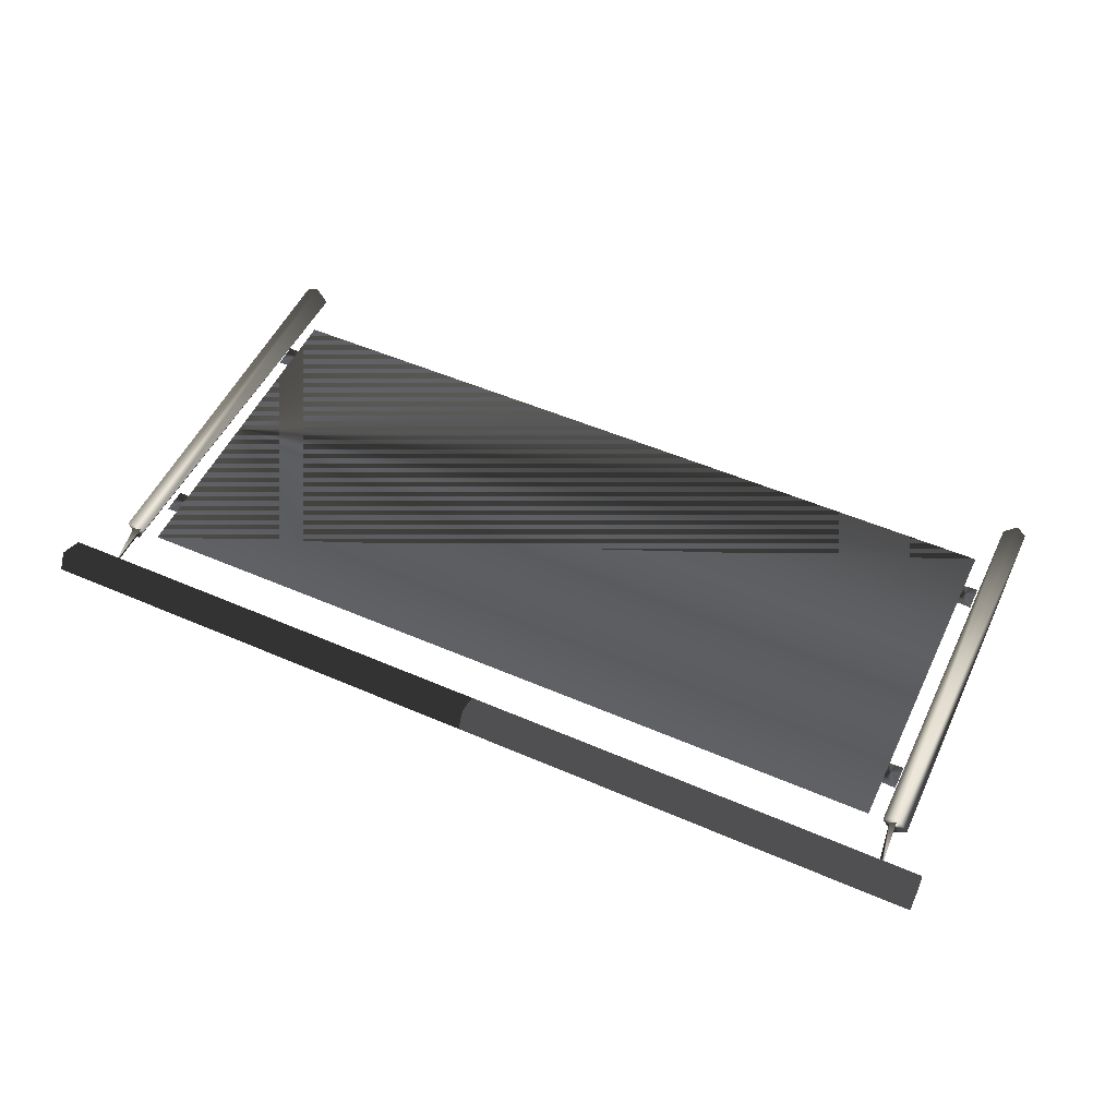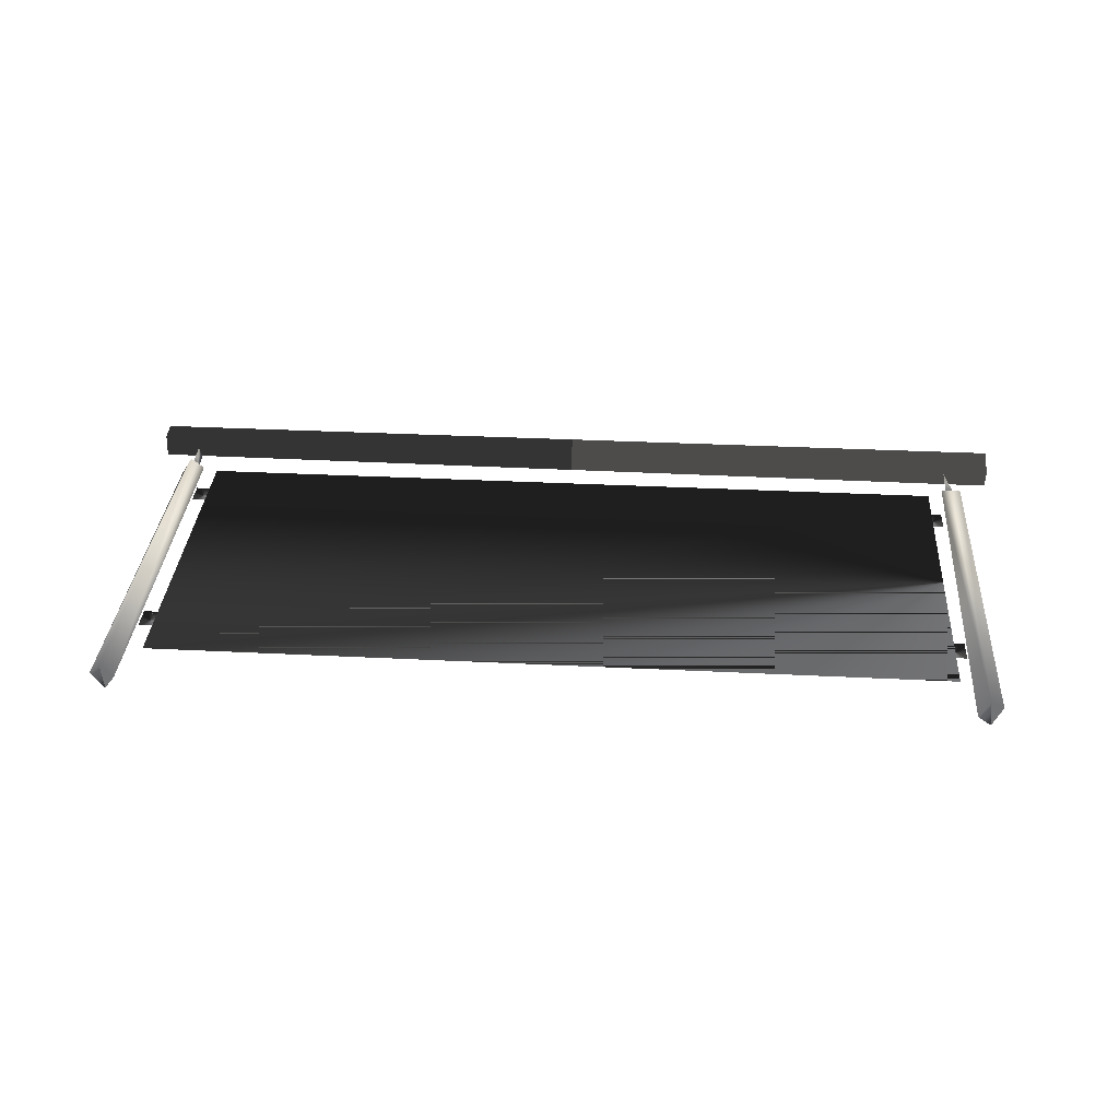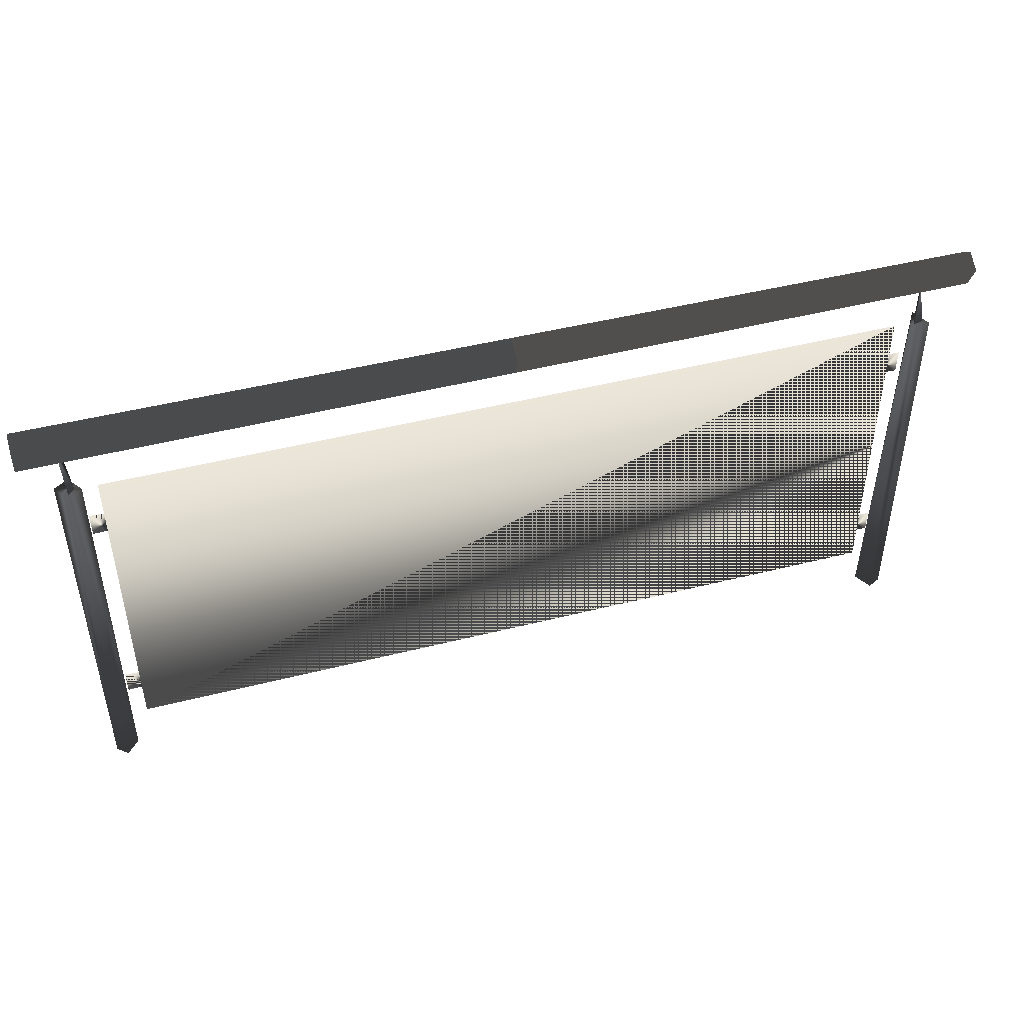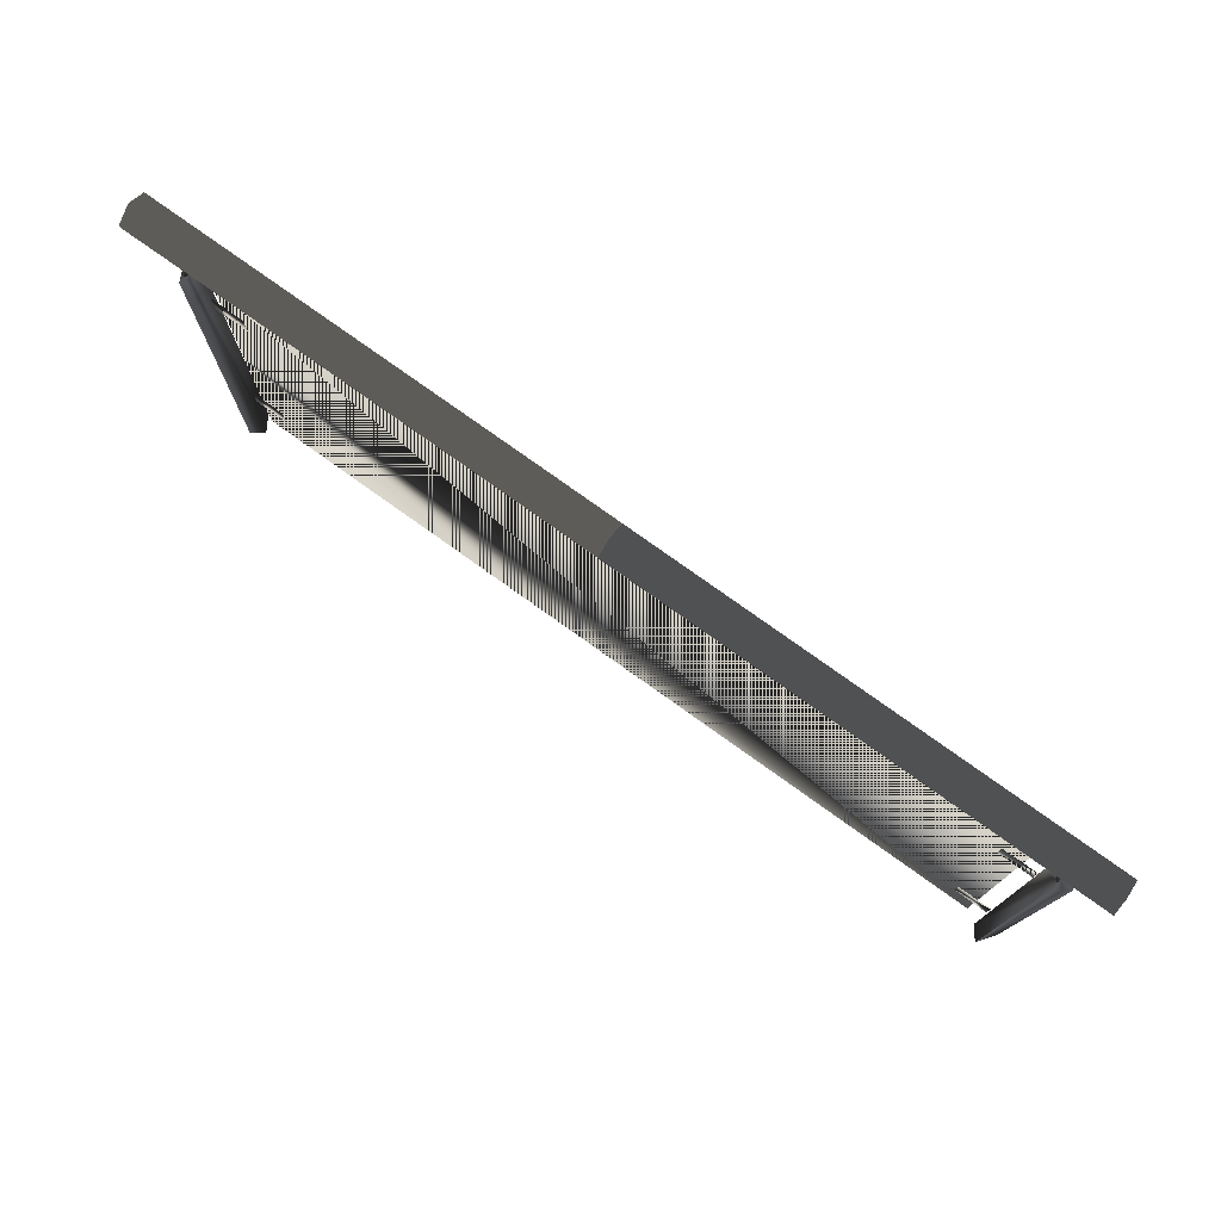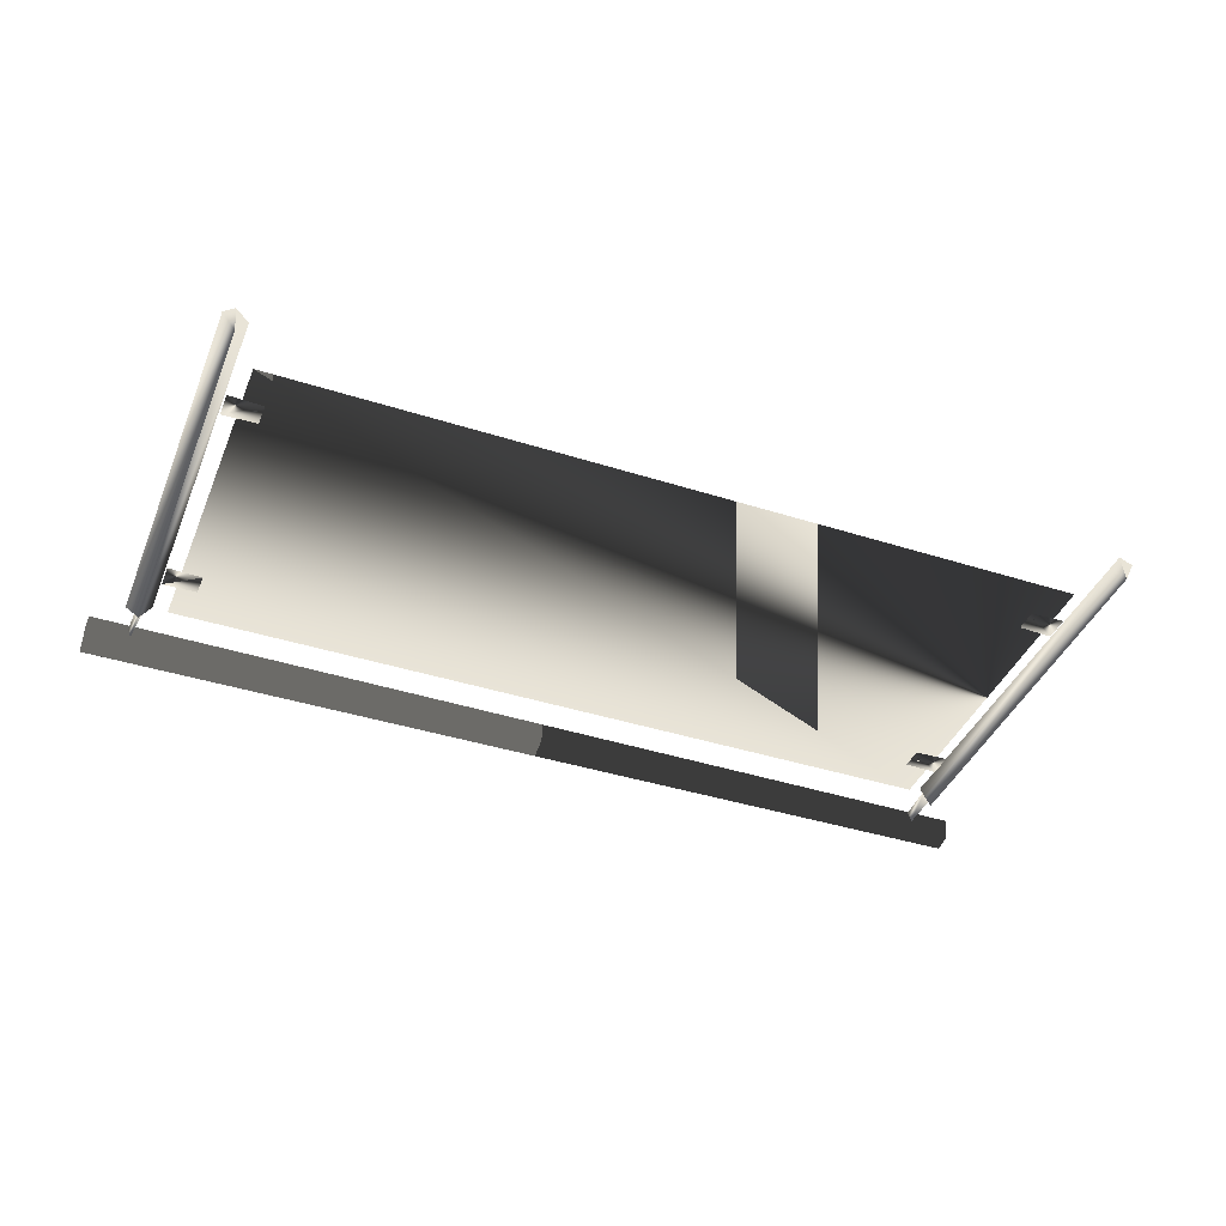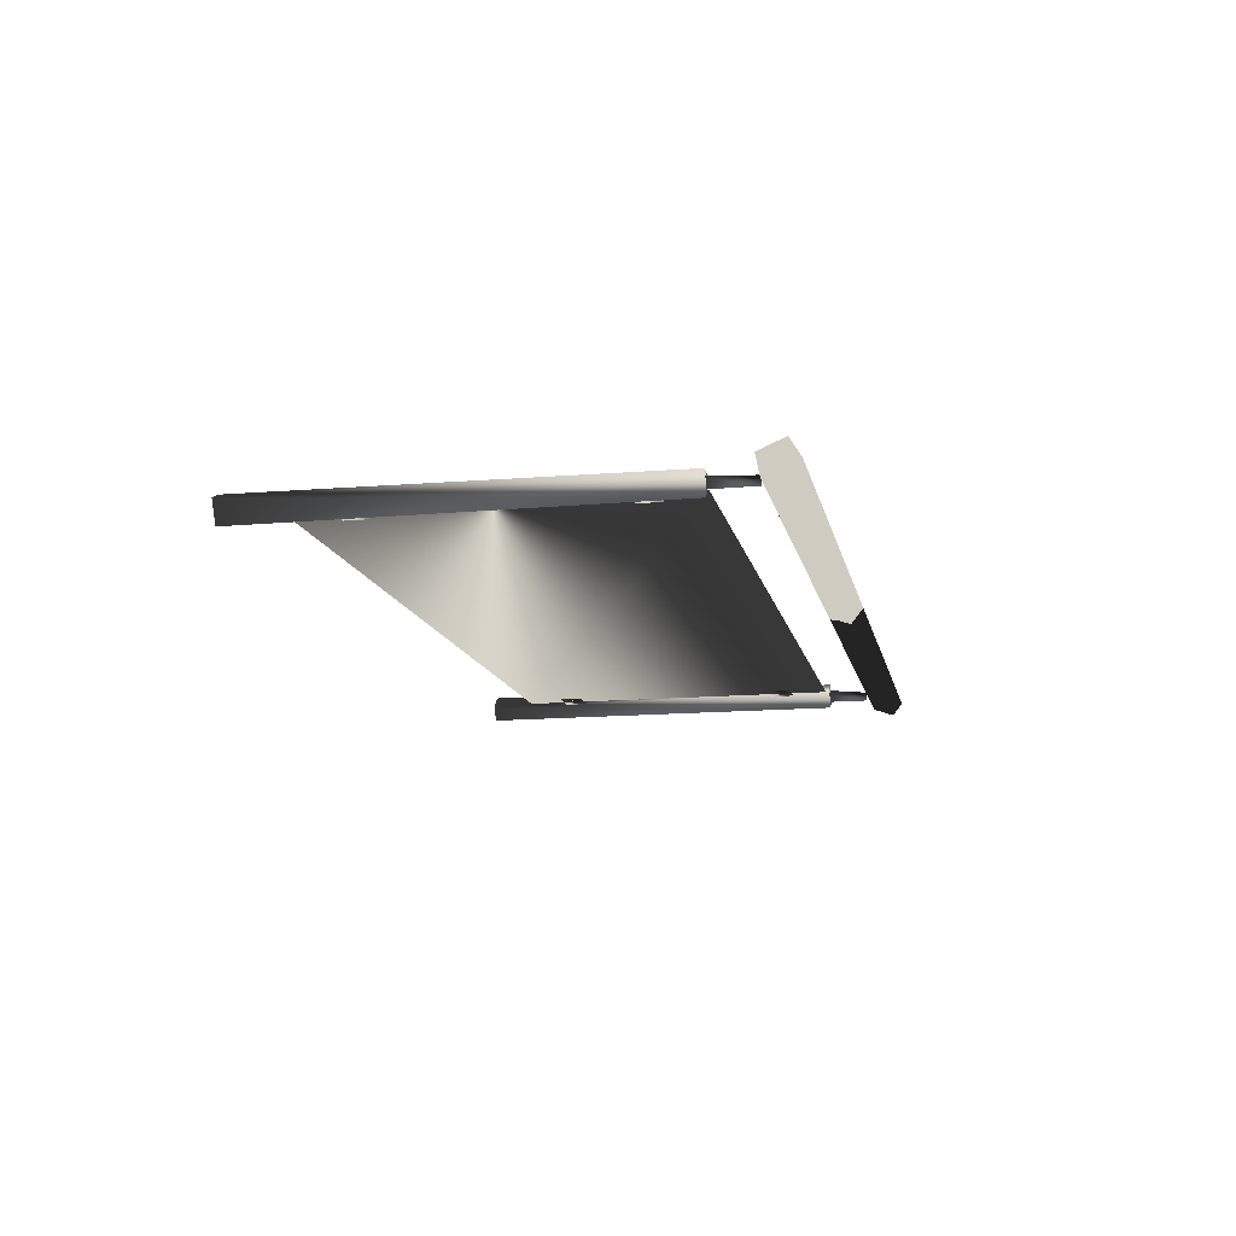
<metadata>
{"format":"obj","ext":"obj","renderer":"f3d","projection":"perspective","resolution":1024,"background":"white","views":[{"elev":52.3,"azim":-155.0,"up":"+Z"},{"elev":33.7,"azim":3.9,"up":"+Z"},{"elev":46.8,"azim":-16.1,"up":"+Y"},{"elev":76.1,"azim":-144.3,"up":"+Y"},{"elev":-40.7,"azim":-21.3,"up":"+Z"},{"elev":-13.3,"azim":101.8,"up":"+Z"}]}
</metadata>
<code>
g
v -1.104e+04 528.4 8736
v -1.275e+04 528.4 8736
v -1.275e+04 -196.8 8736
v -1.104e+04 -196.8 8736
v -1.099e+04 -301 8766
v -1.097e+04 -301 8753
v -1.099e+04 -301 8708
v -1.099e+04 -301 8708
v -1.102e+04 -301 8728
v -1.097e+04 532.3 8752
v -1.099e+04 532.3 8708
v -1.101e+04 532.3 8749
v -1.099e+04 528 8723
v -1.098e+04 528 8742
v -1.1e+04 528 8747
v -1.099e+04 620.3 8723
v -1.1e+04 620.3 8744
v -1.281e+04 -301 8766
v -1.278e+04 -301 8737
v -1.28e+04 -301 8708
v -1.28e+04 -301 8708
v -1.283e+04 -301 8747
v -1.278e+04 532.3 8742
v -1.28e+04 532.3 8708
v -1.283e+04 532.3 8727
v -1.281e+04 532.3 8766
v -1.281e+04 528 8752
v -1.279e+04 528 8740
v -1.281e+04 528 8723
v -1.281e+04 528 8723
v -1.281e+04 620.3 8723
v -1.281e+04 620.3 8744
v -1.099e+04 -301 8708
v -1.28e+04 -301 8708
v -1.271e+04 444.6 8736
v -1.278e+04 447.3 8736
v -1.278e+04 394.2 8736
v -1.271e+04 396.9 8736
v -1.272e+04 428.8 8736
v -1.272e+04 412.7 8736
v -1.272e+04 -81.01 8736
v -1.273e+04 -89.1 8736
v -1.272e+04 -97.2 8736
v -1.271e+04 -65.21 8736
v -1.278e+04 -62.54 8736
v -1.278e+04 -115.7 8736
v -1.271e+04 -113 8736
v -1.109e+04 444.6 8736
v -1.102e+04 447.3 8736
v -1.102e+04 394.2 8736
v -1.109e+04 396.5 8736
v -1.107e+04 428.8 8736
v -1.107e+04 412.7 8736
v -1.108e+04 412.7 8736
v -1.108e+04 -81.01 8736
v -1.106e+04 -84.36 8736
v -1.108e+04 -98.88 8736
v -1.109e+04 -65.21 8736
v -1.102e+04 -62.54 8736
v -1.102e+04 -115.7 8736
v -1.109e+04 -113 8736
v -1.29e+04 629.8 8717
v -1.09e+04 624.1 8749
v -1.09e+04 631.8 8708
v -1.09e+04 669.5 8701
v -1.29e+04 676.6 8701
v -1.29e+04 697.6 8730
v -1.09e+04 698.2 8737
v -1.29e+04 679.2 8770
v -1.09e+04 676.8 8773
v -1.29e+04 635.5 8766
g glass_rail_
f 3 1 4
f 3 2 1
f 3 4 1
f 3 1 2
g Cylinder04_
f 5 7 6
f 5 9 8
f 6 11 10
f 6 7 11
f 8 9 11
f 9 12 11
f 9 5 12
f 5 10 12
f 5 6 10
f 11 12 10
f 13 14 15
f 14 13 16
f 13 15 16
f 15 17 16
f 15 14 17
f 14 16 17
f 18 20 19
f 18 22 21
f 19 24 23
f 19 20 24
f 21 25 24
f 21 22 25
f 22 26 25
f 22 18 26
f 18 19 26
f 19 23 26
f 24 25 26
f 24 26 23
f 27 29 28
f 28 29 31
f 30 32 31
f 30 27 32
f 27 28 32
f 28 31 32
g rt1_
f 36 38 37
f 35 38 36
f 36 37 38
f 35 36 38
f 41 43 42
f 41 42 43
f 45 47 46
f 44 47 45
f 45 46 47
f 44 45 47
g rt03_
f 50 51 49
f 49 51 48
f 51 50 49
f 51 49 48
f 53 54 52
f 54 53 52
f 56 57 55
f 57 56 55
f 60 61 59
f 59 61 58
f 61 60 59
f 61 59 58
g Object01_
f 62 71 69
f 62 69 67
f 62 67 66
f 63 64 65
f 63 65 68
f 63 68 70
f 62 64 63
f 62 65 64
f 62 66 65
f 66 67 65
f 67 68 65
f 67 69 68
f 69 70 68
f 69 71 70
f 71 63 70
f 71 62 63

</code>
